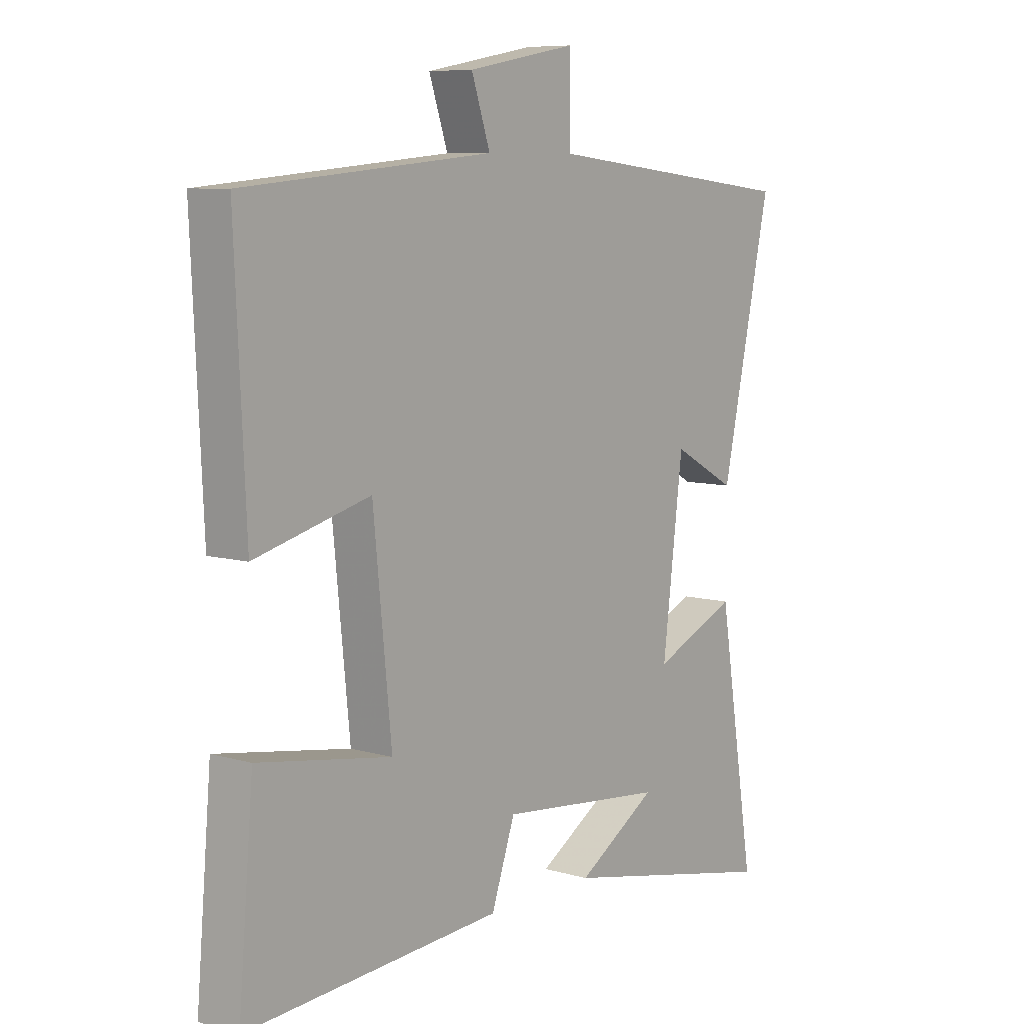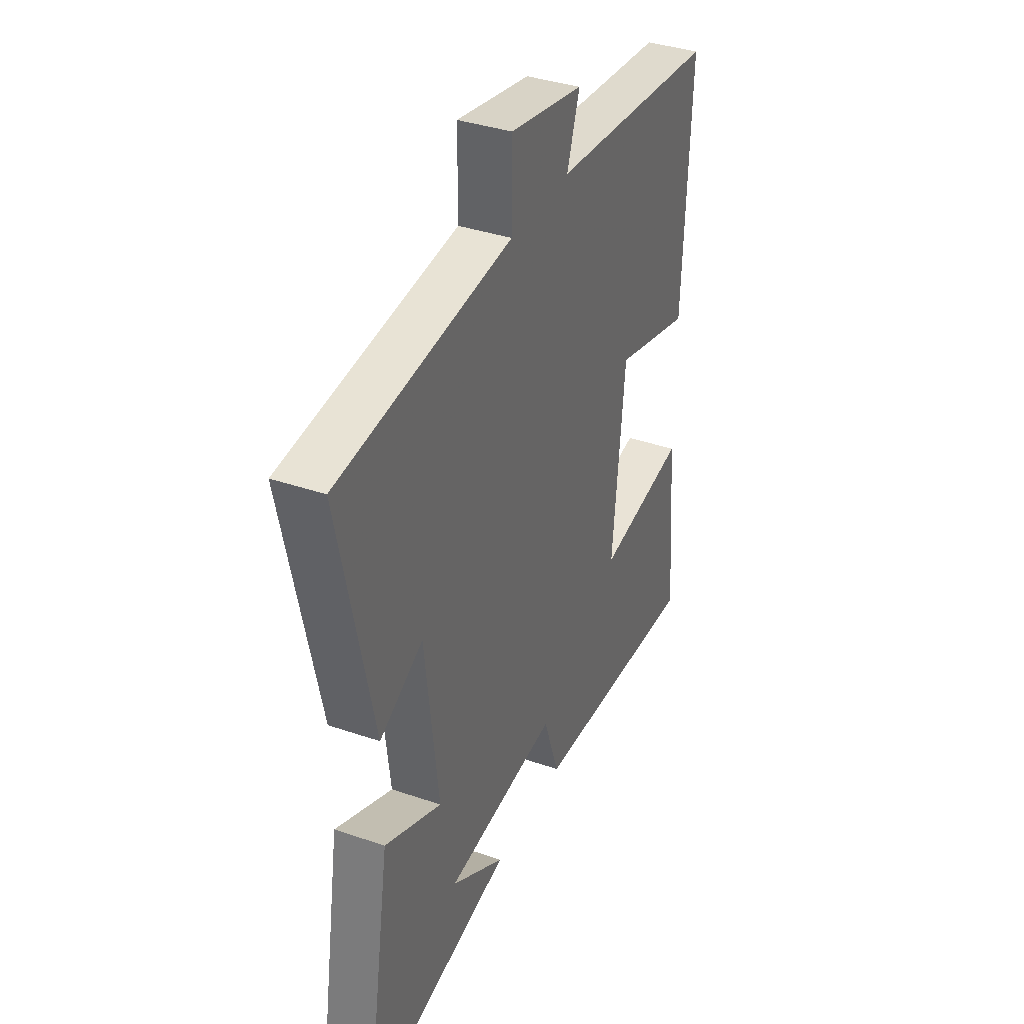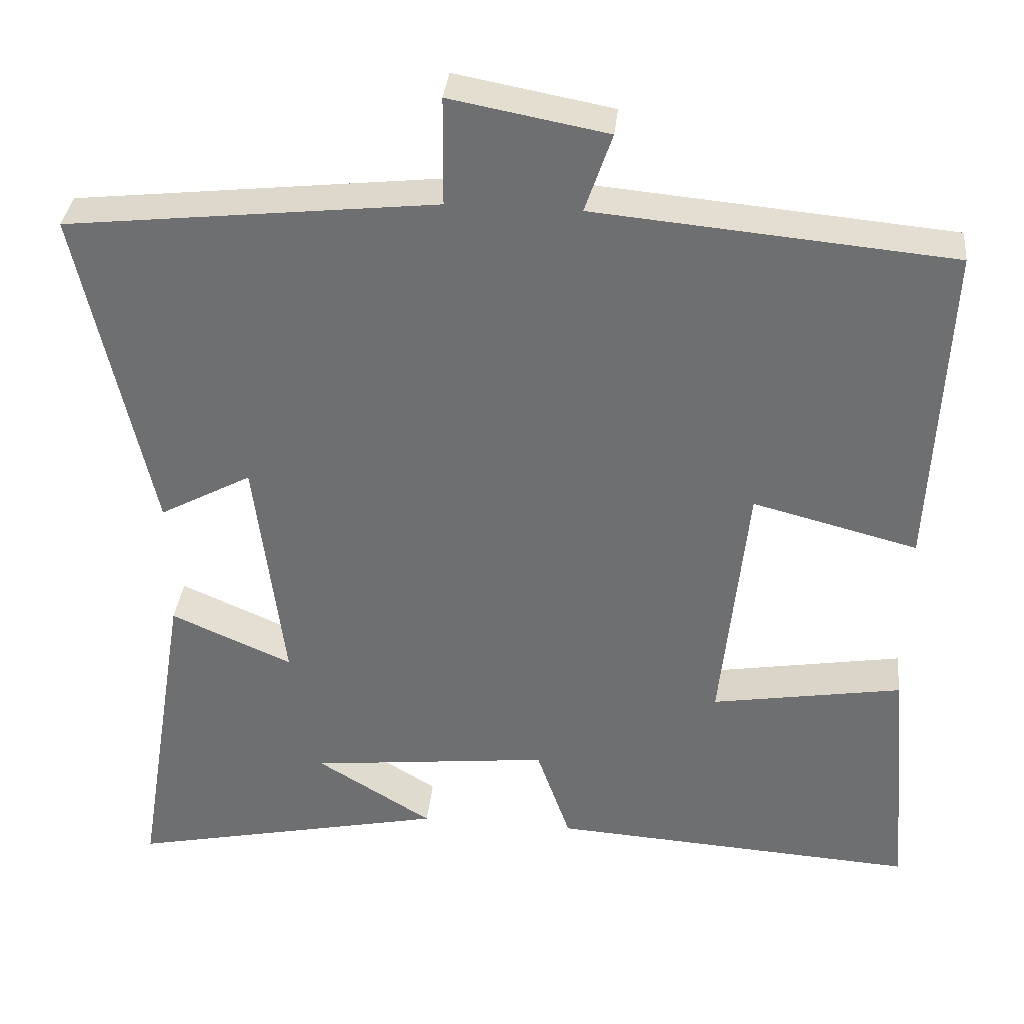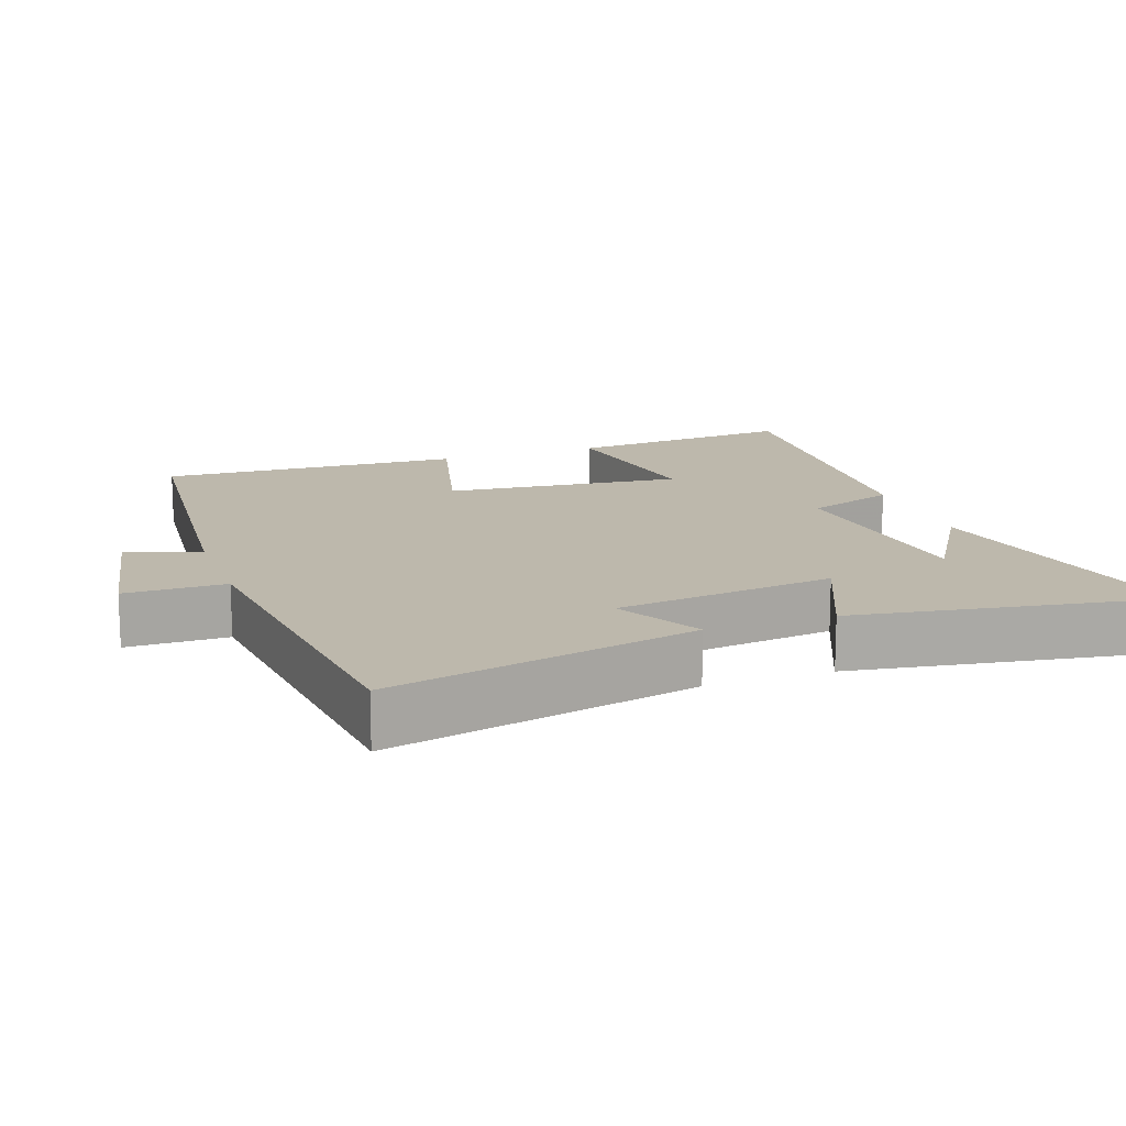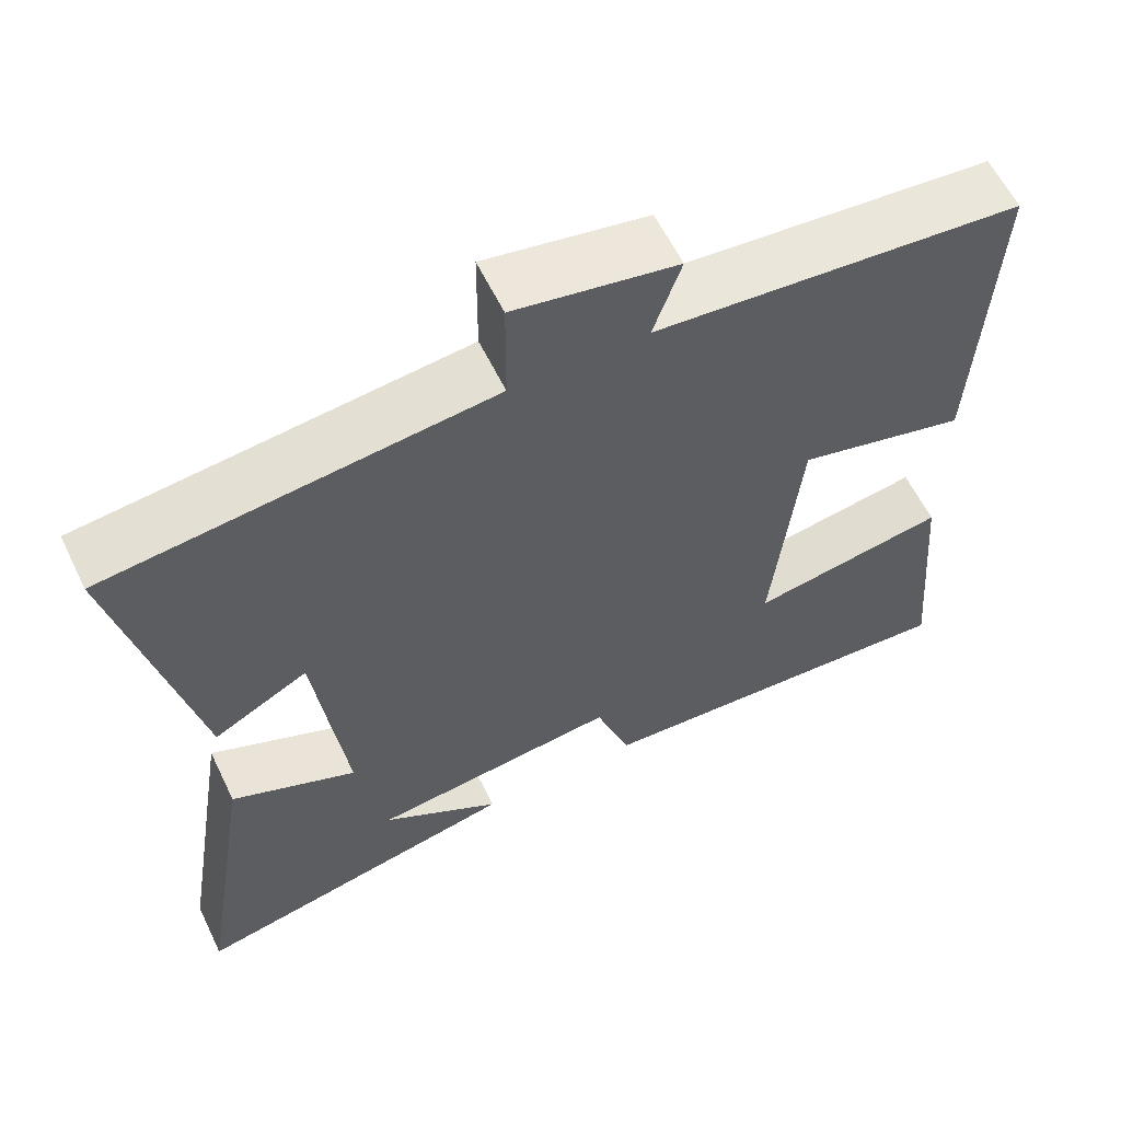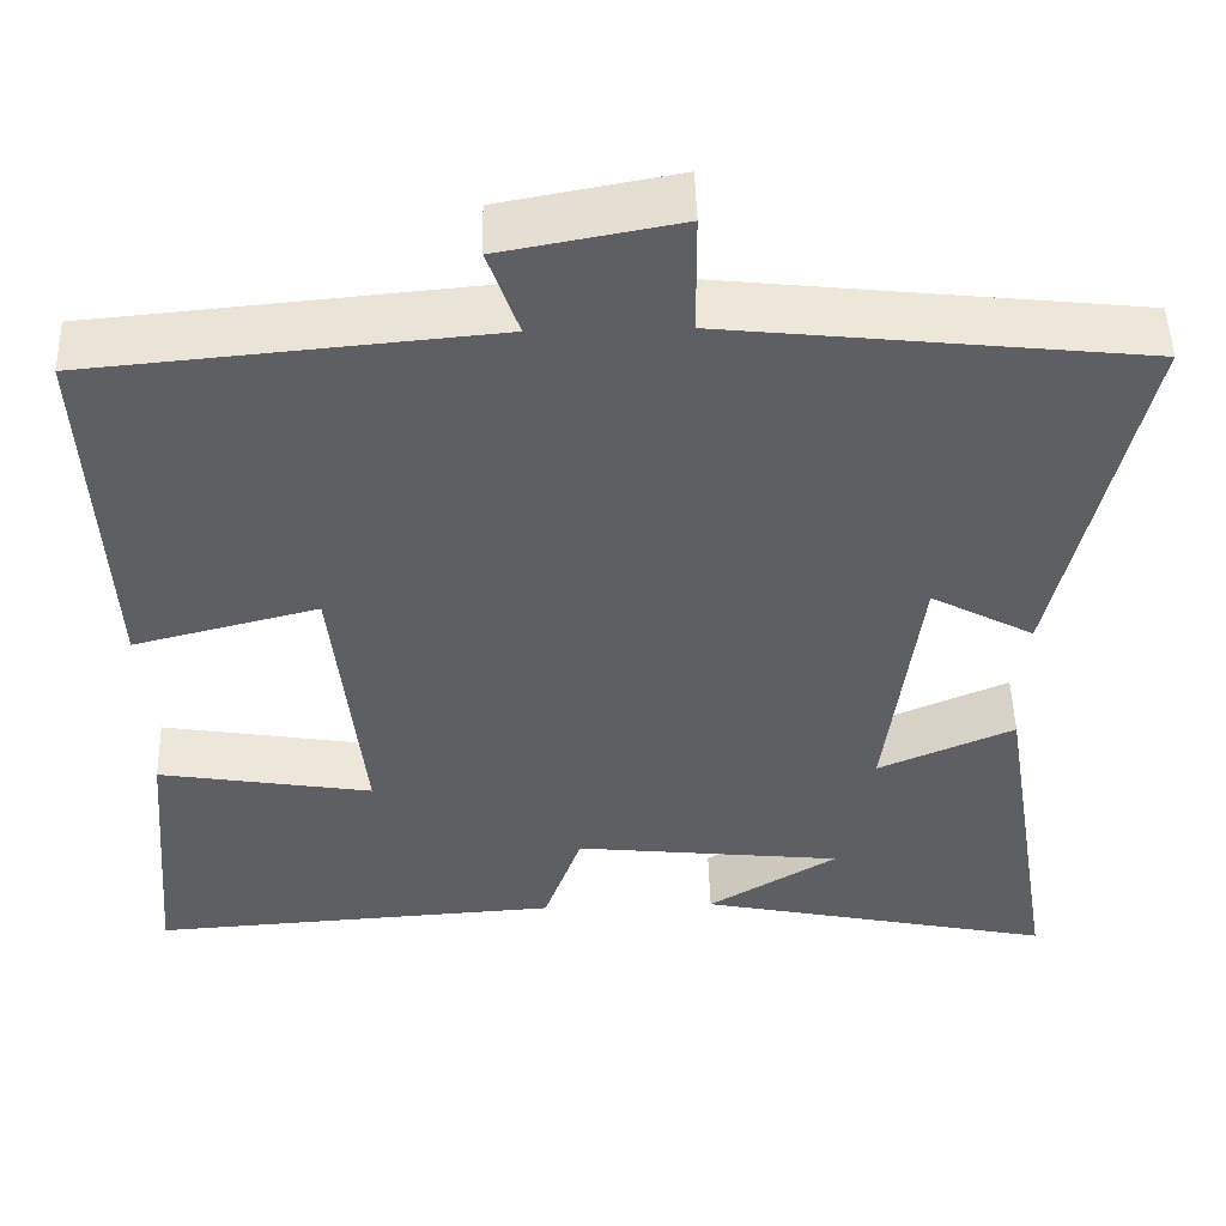
<metadata>
{"format":"obj","ext":"obj","renderer":"f3d","projection":"perspective","resolution":1024,"background":"white","views":[{"elev":8.1,"azim":-51.6,"up":"+Z"},{"elev":37.0,"azim":113.9,"up":"+Z"},{"elev":34.8,"azim":-174.2,"up":"+Z"},{"elev":14.9,"azim":70.5,"up":"+Y"},{"elev":60.1,"azim":154.2,"up":"+Z"},{"elev":49.9,"azim":-1.6,"up":"+Z"}]}
</metadata>
<code>
v -0.52 0.07 0.458
v -0.057 0.07 0.5
v -0.092 0.07 0.603
v 0.112 0.07 0.641
v 0.113 0.07 0.5
v 0.594 0.07 0.447
v 0.5 0.07 0.017
v 0.38 0.07 0.082
v 0.342 0.07 -0.226
v 0.5 0.07 -0.157
v 0.57 0.07 -0.588
v 0.154 0.07 -0.5
v 0.304 0.07 -0.408
v -0.008 0.07 -0.374
v -0.052 0.07 -0.5
v -0.528 0.07 -0.53
v -0.5 0.07 -0.207
v -0.252 0.07 -0.248
v -0.286 0.07 0.086
v -0.5 0.07 0.031
v -0.52 0 0.458
v -0.057 0 0.5
v -0.092 0 0.603
v 0.112 0 0.641
v 0.113 0 0.5
v 0.594 0 0.447
v 0.5 0 0.017
v 0.38 0 0.082
v 0.342 0 -0.226
v 0.5 0 -0.157
v 0.57 0 -0.588
v 0.154 0 -0.5
v 0.304 0 -0.408
v -0.008 0 -0.374
v -0.052 0 -0.5
v -0.528 0 -0.53
v -0.5 0 -0.207
v -0.252 0 -0.248
v -0.286 0 0.086
v -0.5 0 0.031
f 19 20 1 2
f 18 19 2
f 16 17 18
f 15 16 18
f 14 15 18
f 13 14 18 2
f 11 12 13
f 9 10 11 13
f 13 2 3
f 9 13 3
f 8 9 3
f 5 6 7 8
f 5 8 3
f 3 4 5
f 22 21 40 39
f 22 39 38
f 38 37 36
f 38 36 35
f 38 35 34
f 22 38 34 33
f 33 32 31
f 33 31 30 29
f 23 22 33
f 23 33 29
f 23 29 28
f 28 27 26 25
f 23 28 25
f 25 24 23
f 1 21 22 2
f 2 22 23 3
f 3 23 24 4
f 4 24 25 5
f 5 25 26 6
f 6 26 27 7
f 7 27 28 8
f 8 28 29 9
f 9 29 30 10
f 10 30 31 11
f 11 31 32 12
f 12 32 33 13
f 13 33 34 14
f 14 34 35 15
f 15 35 36 16
f 16 36 37 17
f 17 37 38 18
f 18 38 39 19
f 19 39 40 20
f 20 40 21 1

</code>
